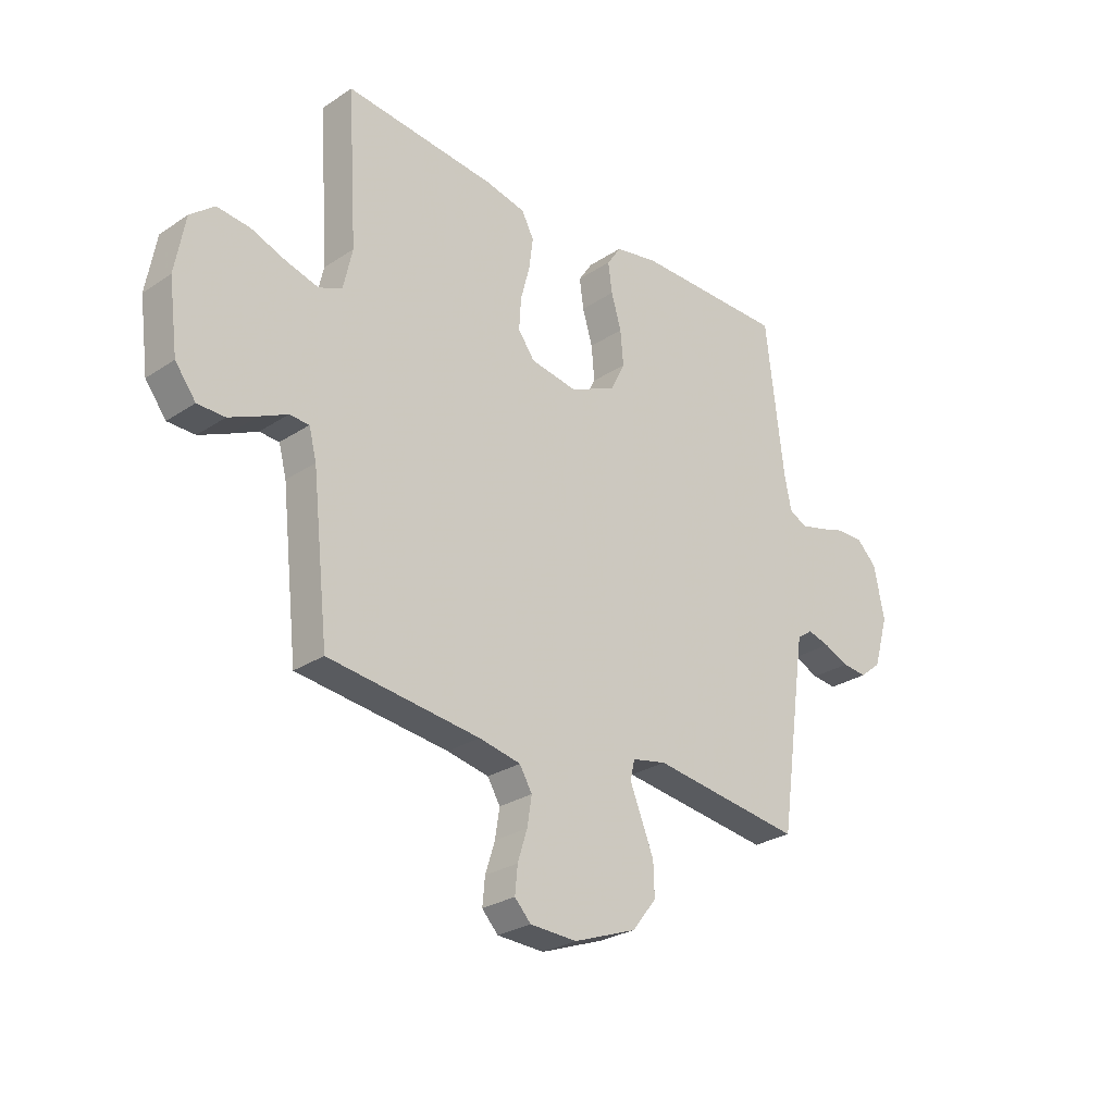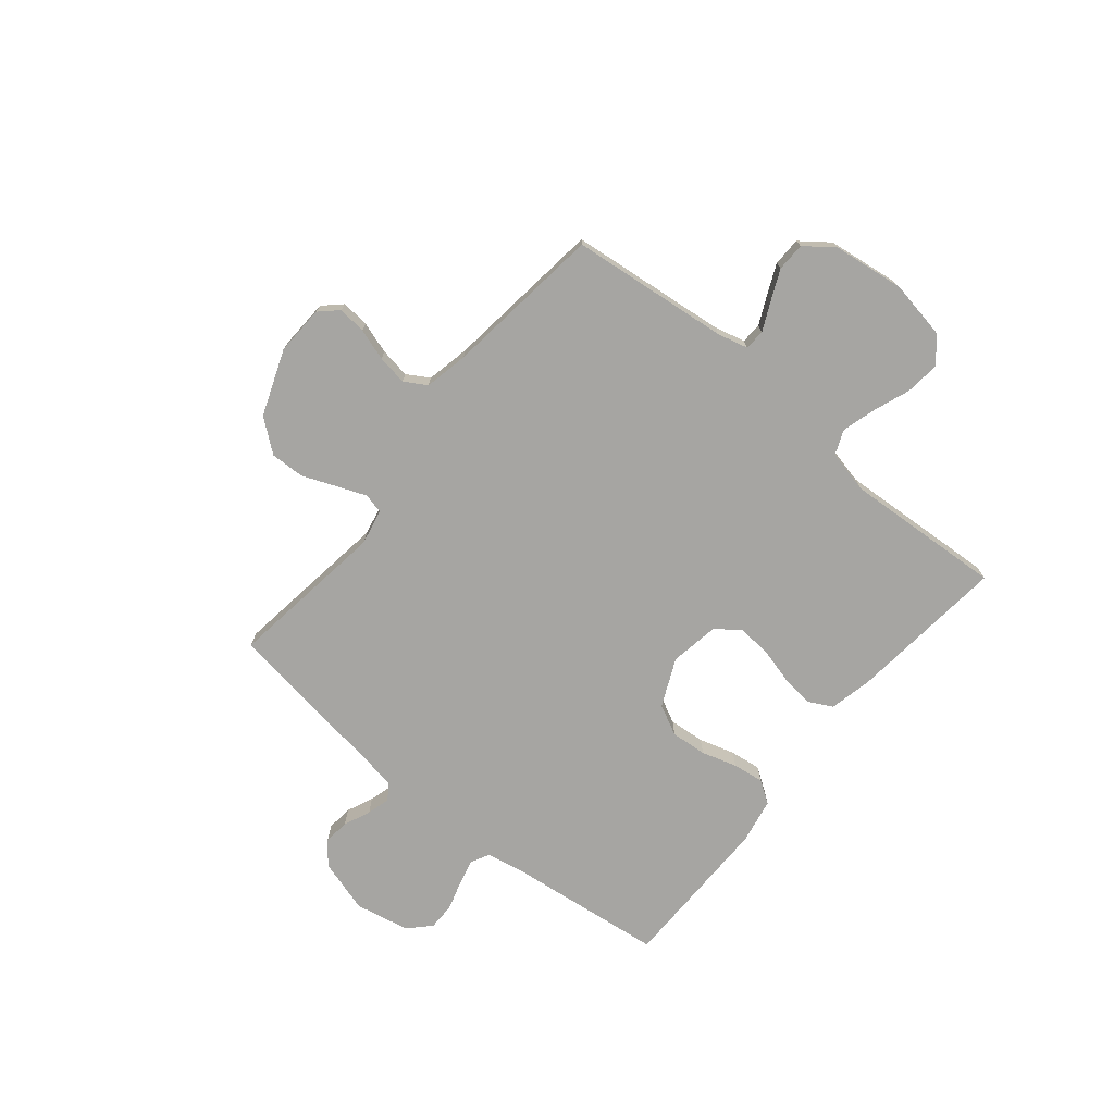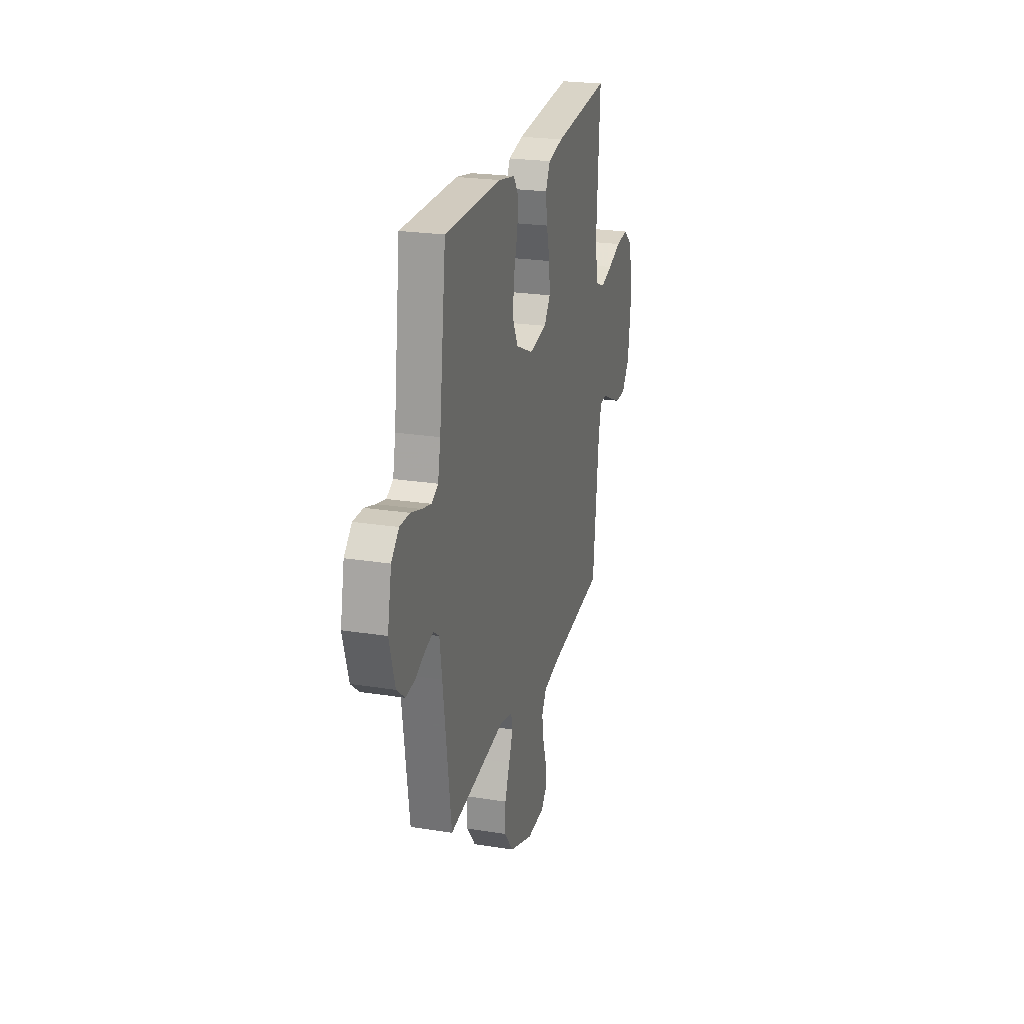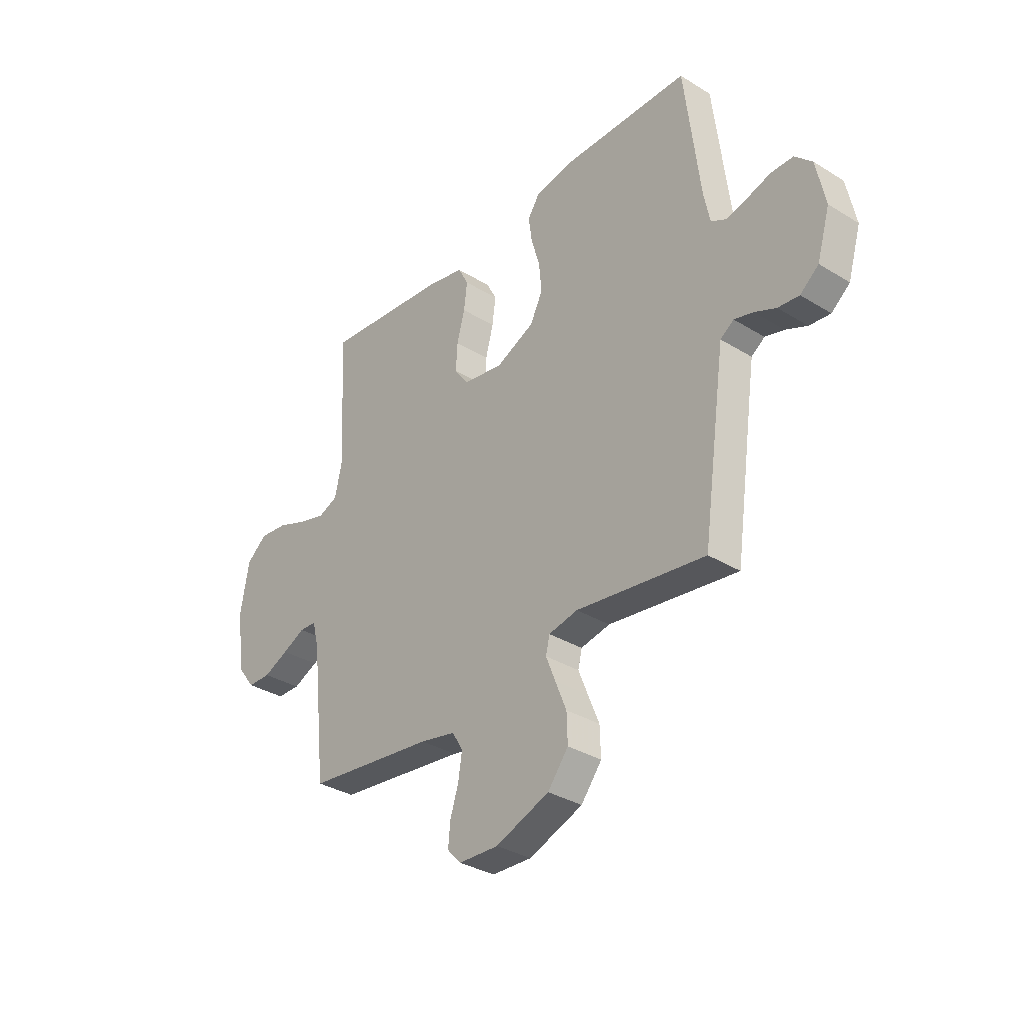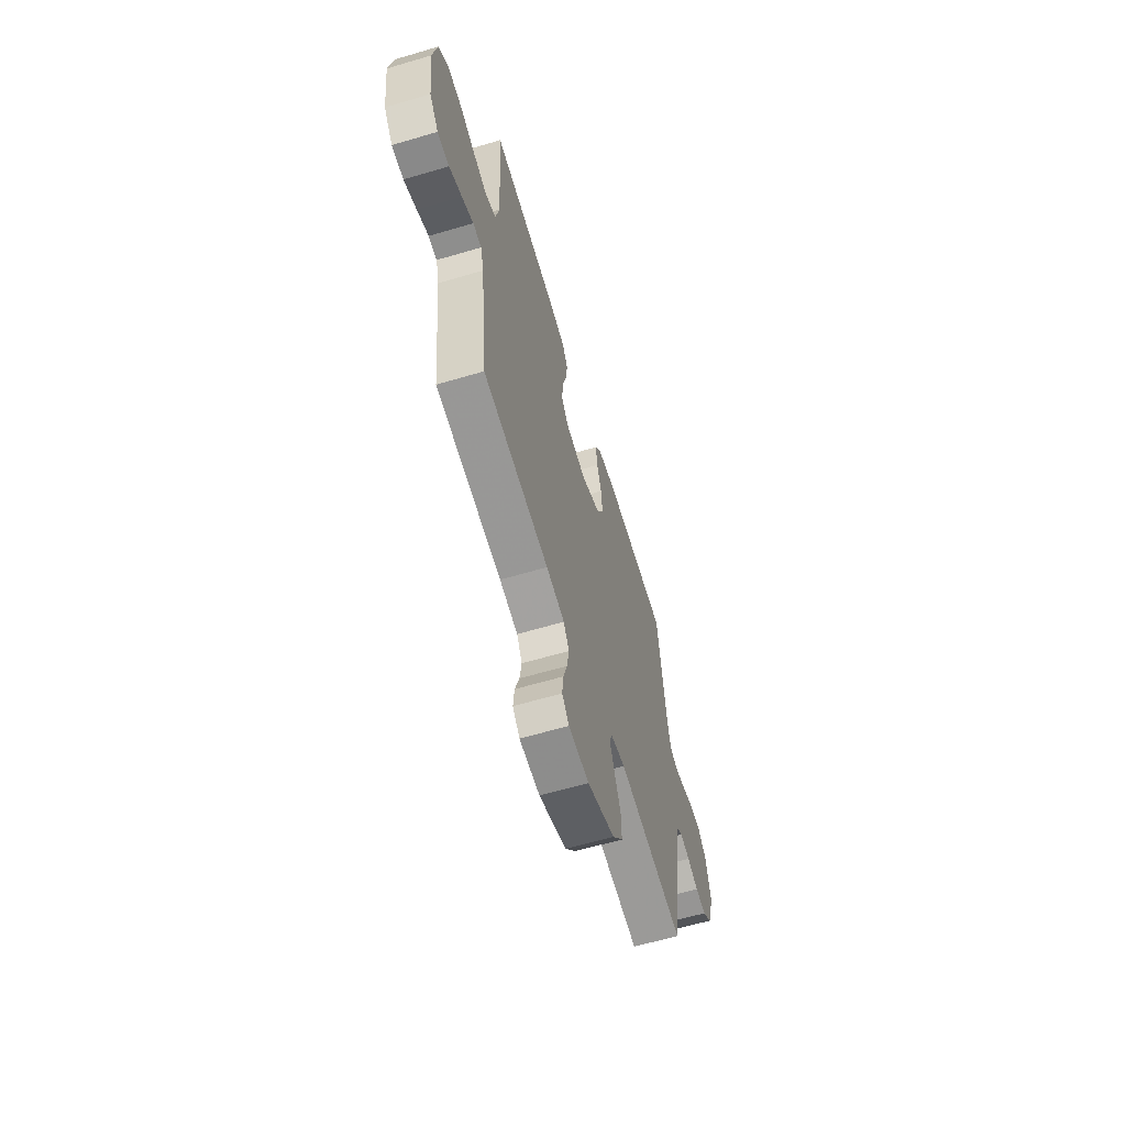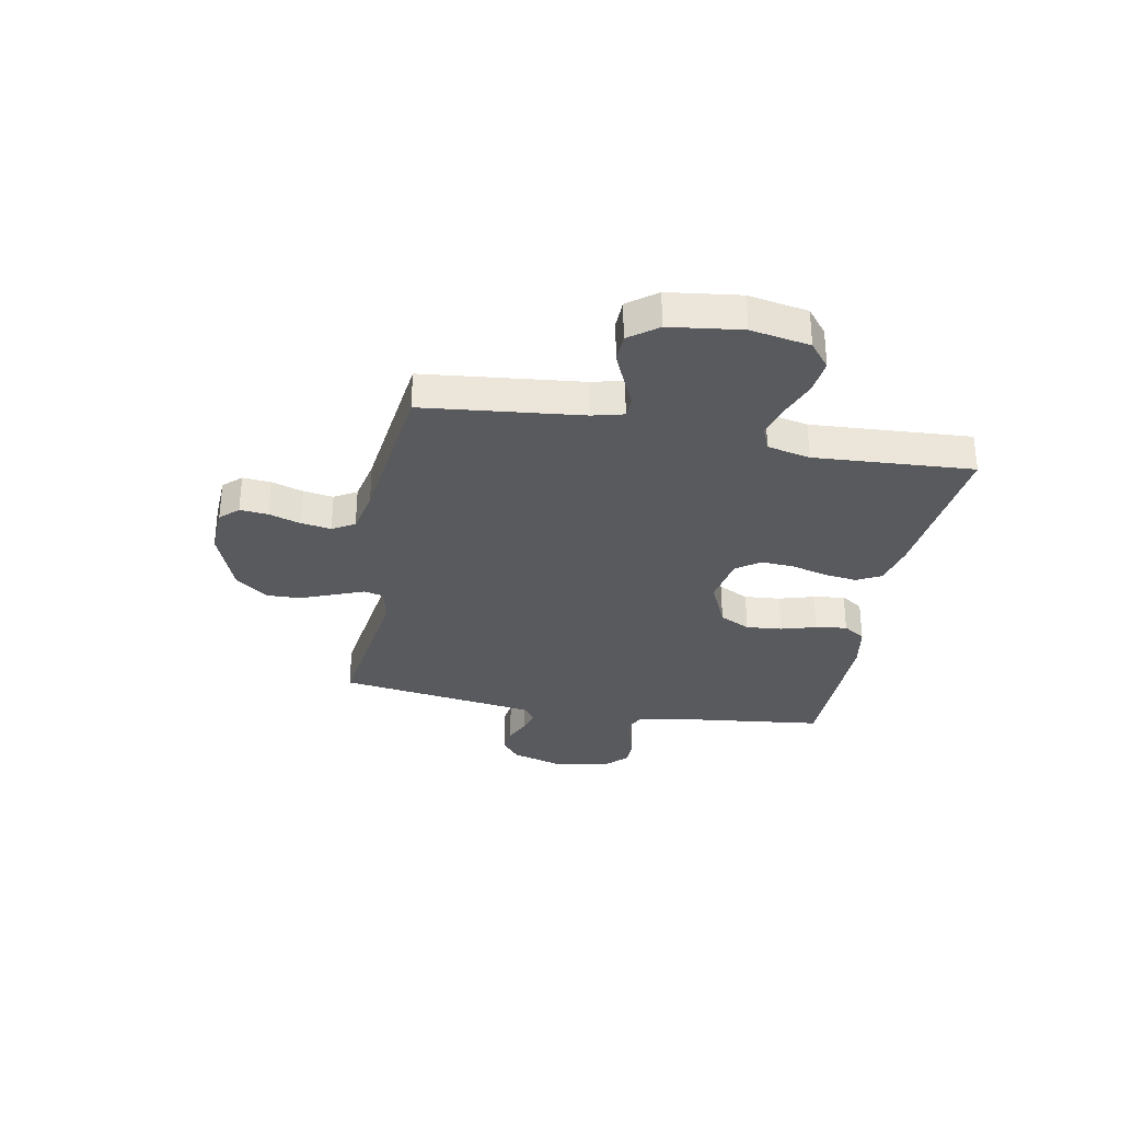
<metadata>
{"format":"obj","ext":"obj","renderer":"f3d","projection":"perspective","resolution":1024,"background":"white","views":[{"elev":-27.3,"azim":-44.5,"up":"+Z"},{"elev":-73.8,"azim":-129.5,"up":"+Y"},{"elev":23.4,"azim":105.0,"up":"+Z"},{"elev":-33.5,"azim":50.0,"up":"+Z"},{"elev":-62.1,"azim":-73.3,"up":"+Z"},{"elev":-31.3,"azim":-100.8,"up":"+Y"}]}
</metadata>
<code>
v -0.5 0.07 -0.5
v -0.533 0.07 -0.2
v -0.548 0.07 -0.142
v -0.587 0.07 -0.14
v -0.64 0.07 -0.165
v -0.698 0.07 -0.191
v -0.752 0.07 -0.19
v -0.793 0.07 -0.136
v -0.811 0.07 0
v -0.791 0.07 0.112
v -0.743 0.07 0.151
v -0.678 0.07 0.144
v -0.609 0.07 0.118
v -0.545 0.07 0.1
v -0.499 0.07 0.119
v -0.481 0.07 0.2
v -0.5 0.07 0.5
v -0.2 0.07 0.469
v -0.12 0.07 0.451
v -0.096 0.07 0.405
v -0.104 0.07 0.343
v -0.122 0.07 0.275
v -0.126 0.07 0.212
v -0.093 0.07 0.167
v 0 0.07 0.151
v 0.091 0.07 0.192
v 0.12 0.07 0.25
v 0.114 0.07 0.318
v 0.094 0.07 0.385
v 0.086 0.07 0.444
v 0.114 0.07 0.486
v 0.2 0.07 0.502
v 0.5 0.07 0.5
v 0.536 0.07 0.2
v 0.55 0.07 0.131
v 0.585 0.07 0.113
v 0.634 0.07 0.125
v 0.689 0.07 0.142
v 0.741 0.07 0.142
v 0.781 0.07 0.103
v 0.802 0.07 0
v 0.772 0.07 -0.101
v 0.729 0.07 -0.136
v 0.68 0.07 -0.131
v 0.63 0.07 -0.109
v 0.586 0.07 -0.097
v 0.555 0.07 -0.119
v 0.543 0.07 -0.2
v 0.5 0.07 -0.5
v 0.2 0.07 -0.459
v 0.132 0.07 -0.473
v 0.123 0.07 -0.511
v 0.145 0.07 -0.566
v 0.171 0.07 -0.63
v 0.173 0.07 -0.695
v 0.125 0.07 -0.756
v 0 0.07 -0.803
v -0.093 0.07 -0.799
v -0.125 0.07 -0.765
v -0.12 0.07 -0.712
v -0.101 0.07 -0.652
v -0.092 0.07 -0.595
v -0.117 0.07 -0.553
v -0.2 0.07 -0.536
v -0.5 0 -0.5
v -0.533 0 -0.2
v -0.548 0 -0.142
v -0.587 0 -0.14
v -0.64 0 -0.165
v -0.698 0 -0.191
v -0.752 0 -0.19
v -0.793 0 -0.136
v -0.811 0 0
v -0.791 0 0.112
v -0.743 0 0.151
v -0.678 0 0.144
v -0.609 0 0.118
v -0.545 0 0.1
v -0.499 0 0.119
v -0.481 0 0.2
v -0.5 0 0.5
v -0.2 0 0.469
v -0.12 0 0.451
v -0.096 0 0.405
v -0.104 0 0.343
v -0.122 0 0.275
v -0.126 0 0.212
v -0.093 0 0.167
v 0 0 0.151
v 0.091 0 0.192
v 0.12 0 0.25
v 0.114 0 0.318
v 0.094 0 0.385
v 0.086 0 0.444
v 0.114 0 0.486
v 0.2 0 0.502
v 0.5 0 0.5
v 0.536 0 0.2
v 0.55 0 0.131
v 0.585 0 0.113
v 0.634 0 0.125
v 0.689 0 0.142
v 0.741 0 0.142
v 0.781 0 0.103
v 0.802 0 0
v 0.772 0 -0.101
v 0.729 0 -0.136
v 0.68 0 -0.131
v 0.63 0 -0.109
v 0.586 0 -0.097
v 0.555 0 -0.119
v 0.543 0 -0.2
v 0.5 0 -0.5
v 0.2 0 -0.459
v 0.132 0 -0.473
v 0.123 0 -0.511
v 0.145 0 -0.566
v 0.171 0 -0.63
v 0.173 0 -0.695
v 0.125 0 -0.756
v 0 0 -0.803
v -0.093 0 -0.799
v -0.125 0 -0.765
v -0.12 0 -0.712
v -0.101 0 -0.652
v -0.092 0 -0.595
v -0.117 0 -0.553
v -0.2 0 -0.536
f 59 60 61
f 58 59 61
f 57 58 61
f 56 57 61
f 55 56 61
f 54 55 61
f 53 54 61
f 52 53 61 62
f 51 52 62 63
f 48 49 50
f 47 48 50 51
f 43 44 45
f 42 43 45
f 41 42 45
f 40 41 45
f 39 40 45
f 38 39 45
f 37 38 45
f 36 37 45 46
f 35 36 46 47
f 32 33 34
f 31 32 34
f 30 31 34
f 29 30 34
f 28 29 34
f 34 35 47
f 28 34 47
f 27 28 47
f 20 21 22
f 19 20 22
f 18 19 22
f 17 18 22
f 16 17 22
f 15 16 22 23
f 14 15 23 24
f 11 12 13
f 10 11 13
f 9 10 13
f 8 9 13
f 7 8 13
f 6 7 13
f 5 6 13
f 4 5 13
f 3 4 13 14
f 14 24 25
f 3 14 25
f 2 3 25
f 51 63 64
f 47 51 64
f 27 47 64
f 26 27 64
f 25 26 64
f 2 25 64
f 1 2 64
f 125 124 123
f 125 123 122
f 125 122 121
f 125 121 120
f 125 120 119
f 125 119 118
f 125 118 117
f 126 125 117 116
f 127 126 116 115
f 114 113 112
f 115 114 112 111
f 109 108 107
f 109 107 106
f 109 106 105
f 109 105 104
f 109 104 103
f 109 103 102
f 109 102 101
f 110 109 101 100
f 111 110 100 99
f 98 97 96
f 98 96 95
f 98 95 94
f 98 94 93
f 98 93 92
f 111 99 98
f 111 98 92
f 111 92 91
f 86 85 84
f 86 84 83
f 86 83 82
f 86 82 81
f 86 81 80
f 87 86 80 79
f 88 87 79 78
f 77 76 75
f 77 75 74
f 77 74 73
f 77 73 72
f 77 72 71
f 77 71 70
f 77 70 69
f 77 69 68
f 78 77 68 67
f 89 88 78
f 89 78 67
f 89 67 66
f 128 127 115
f 128 115 111
f 128 111 91
f 128 91 90
f 128 90 89
f 128 89 66
f 128 66 65
f 1 65 66 2
f 2 66 67 3
f 3 67 68 4
f 4 68 69 5
f 5 69 70 6
f 6 70 71 7
f 7 71 72 8
f 8 72 73 9
f 9 73 74 10
f 10 74 75 11
f 11 75 76 12
f 12 76 77 13
f 13 77 78 14
f 14 78 79 15
f 15 79 80 16
f 16 80 81 17
f 17 81 82 18
f 18 82 83 19
f 19 83 84 20
f 20 84 85 21
f 21 85 86 22
f 22 86 87 23
f 23 87 88 24
f 24 88 89 25
f 25 89 90 26
f 26 90 91 27
f 27 91 92 28
f 28 92 93 29
f 29 93 94 30
f 30 94 95 31
f 31 95 96 32
f 32 96 97 33
f 33 97 98 34
f 34 98 99 35
f 35 99 100 36
f 36 100 101 37
f 37 101 102 38
f 38 102 103 39
f 39 103 104 40
f 40 104 105 41
f 41 105 106 42
f 42 106 107 43
f 43 107 108 44
f 44 108 109 45
f 45 109 110 46
f 46 110 111 47
f 47 111 112 48
f 48 112 113 49
f 49 113 114 50
f 50 114 115 51
f 51 115 116 52
f 52 116 117 53
f 53 117 118 54
f 54 118 119 55
f 55 119 120 56
f 56 120 121 57
f 57 121 122 58
f 58 122 123 59
f 59 123 124 60
f 60 124 125 61
f 61 125 126 62
f 62 126 127 63
f 63 127 128 64
f 64 128 65 1

</code>
